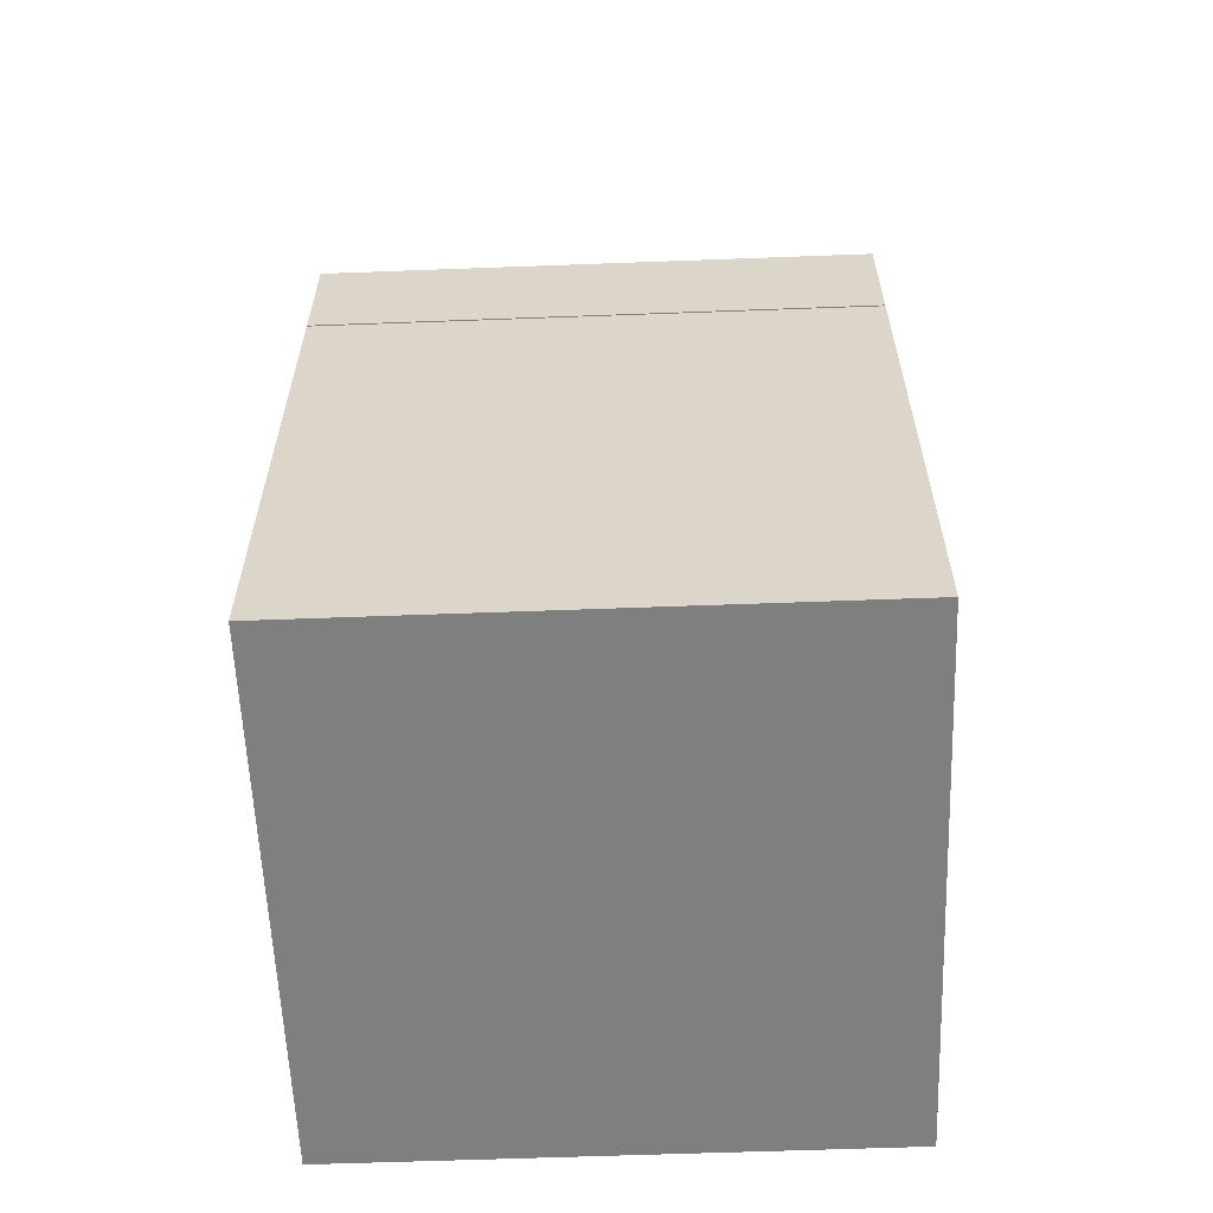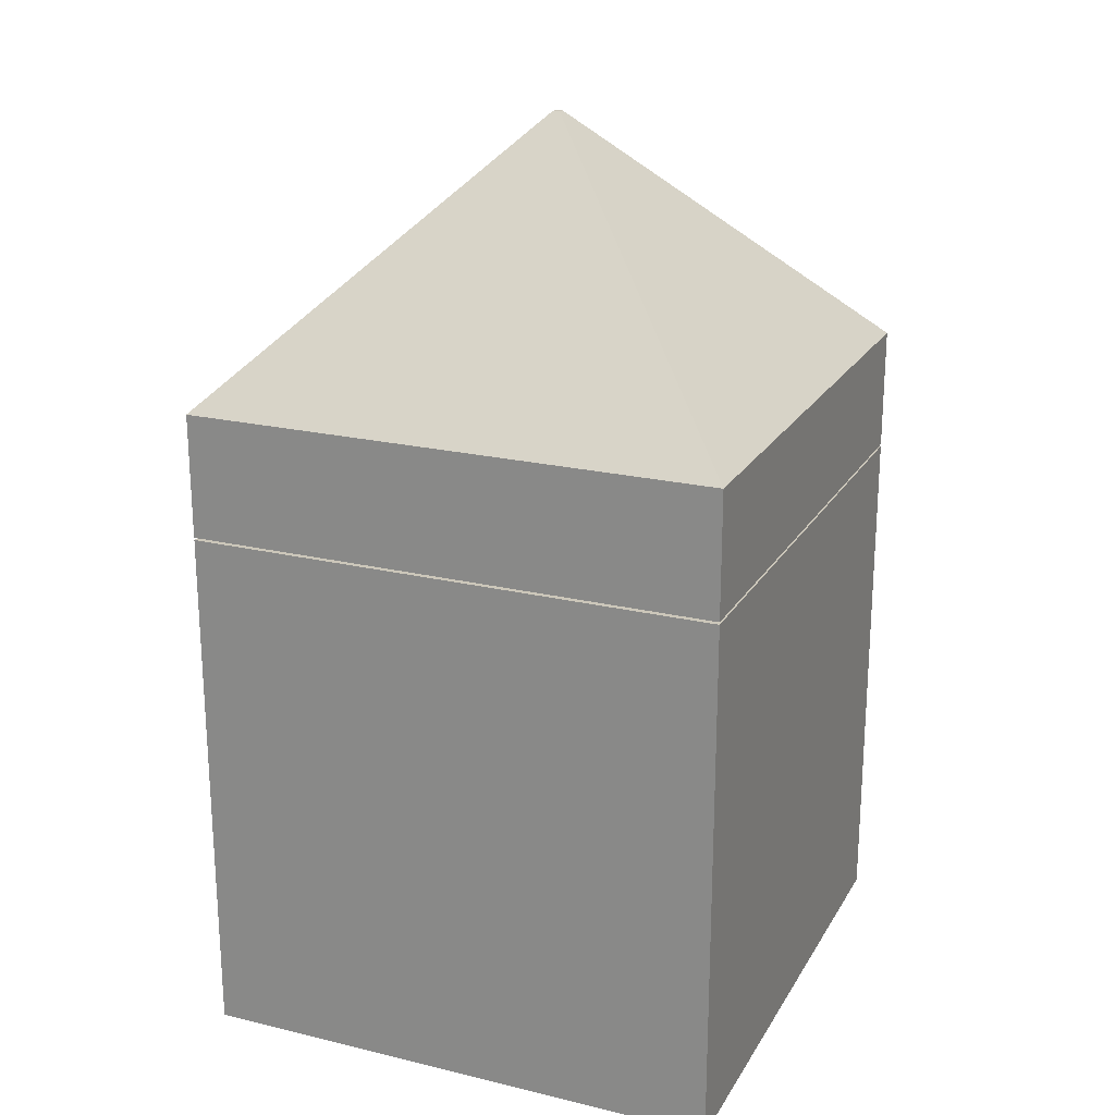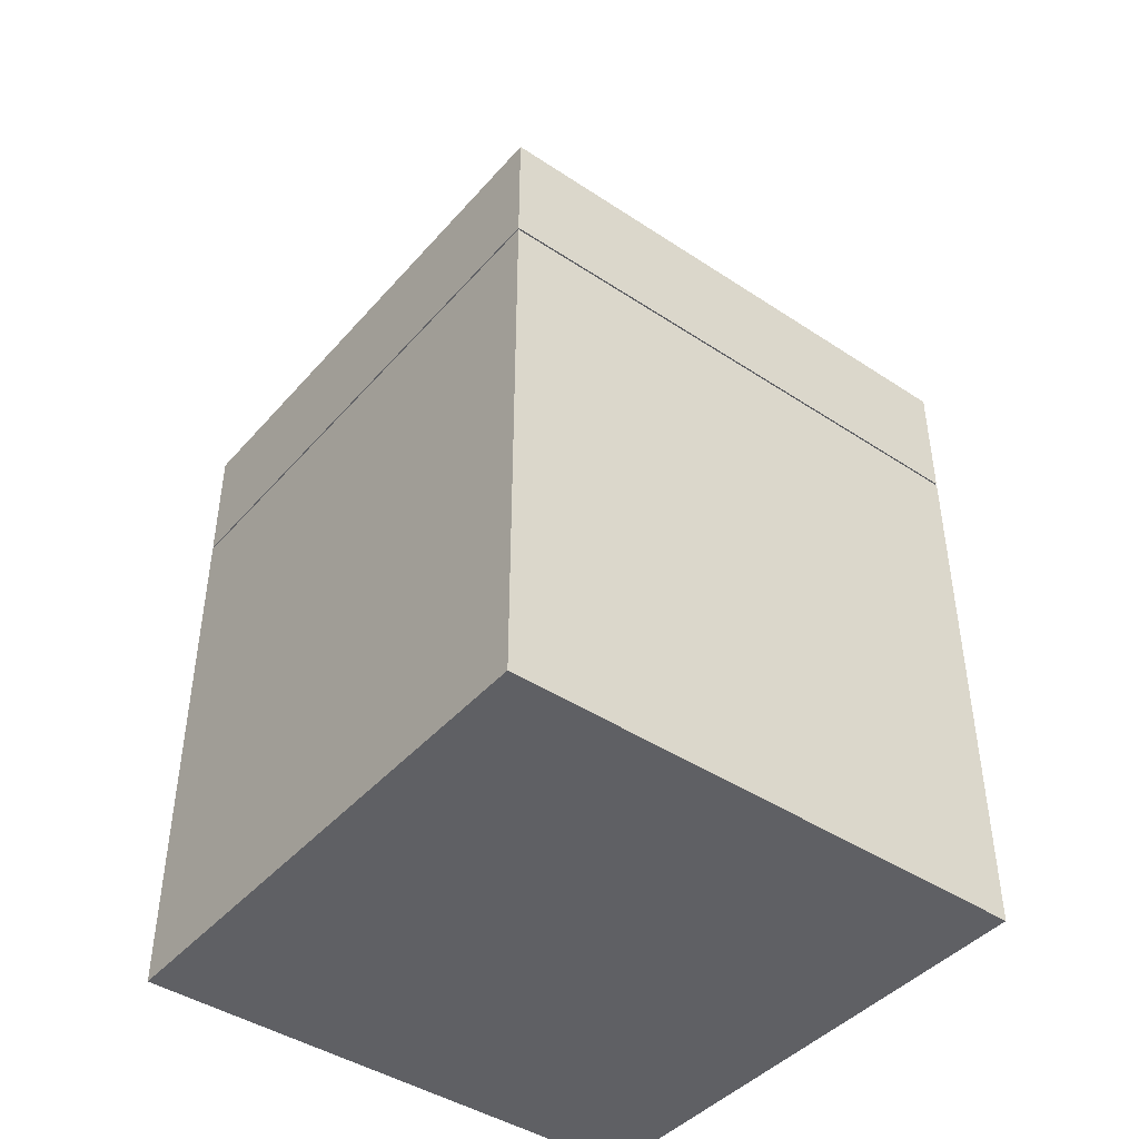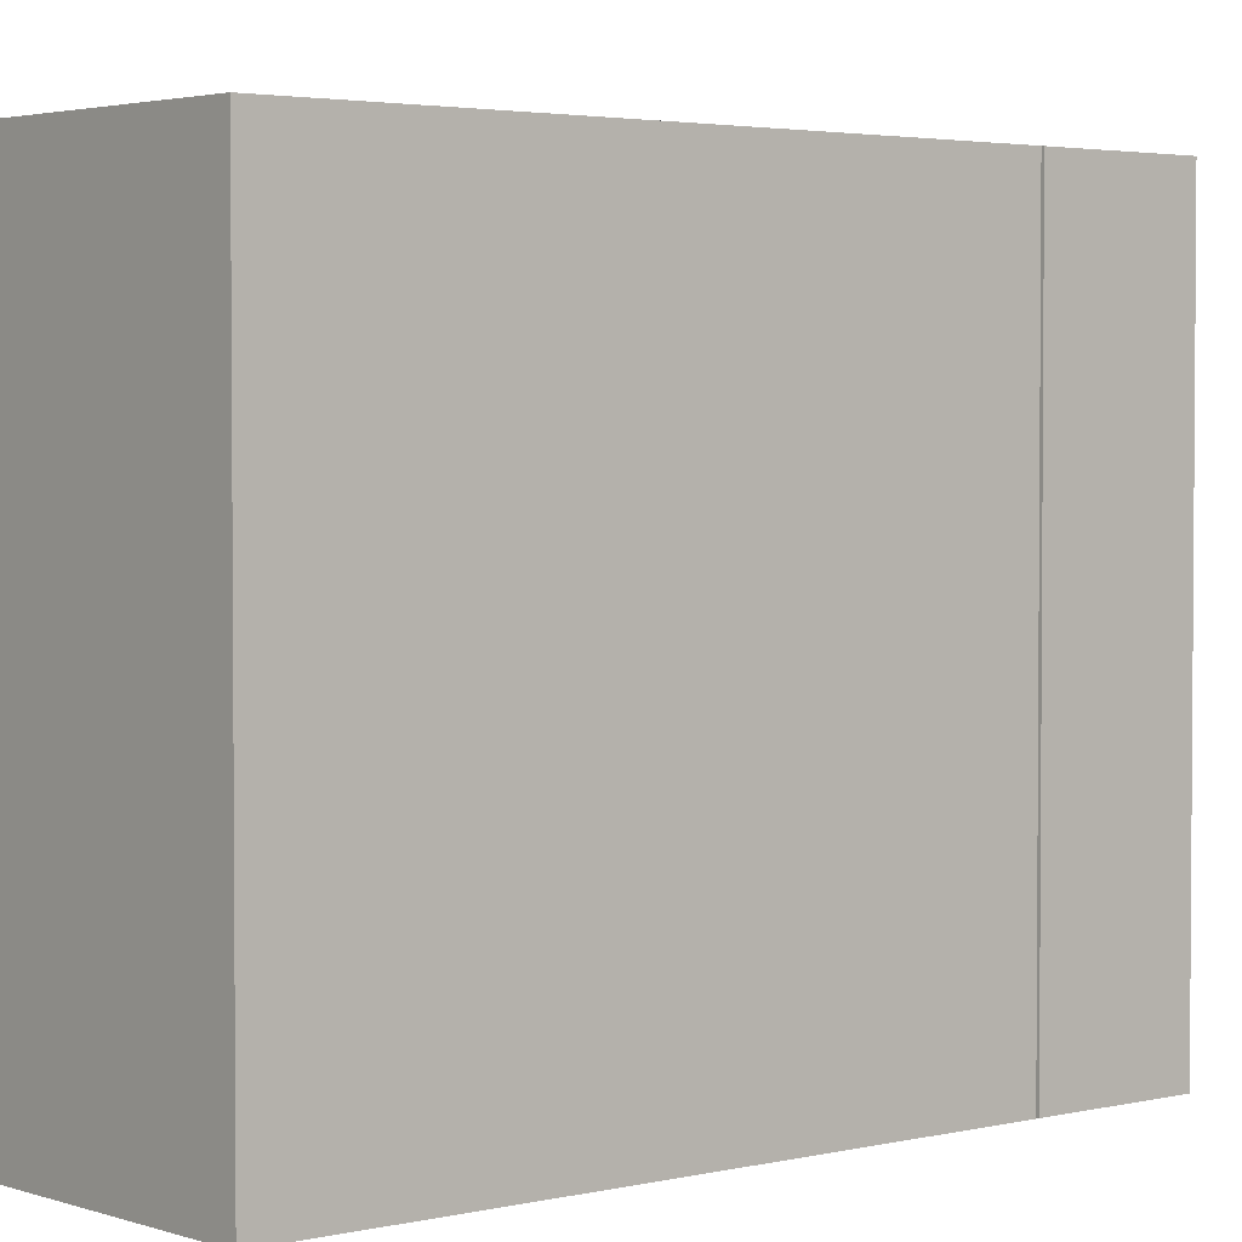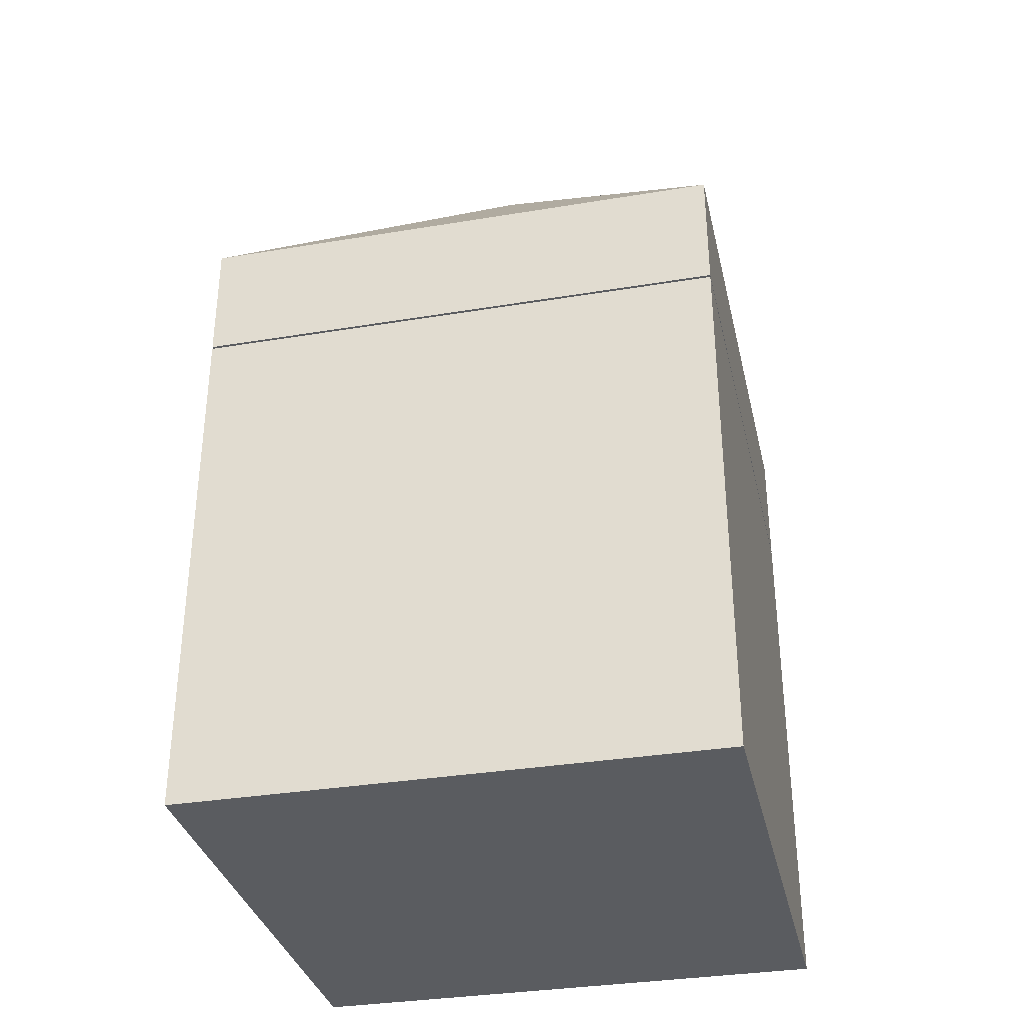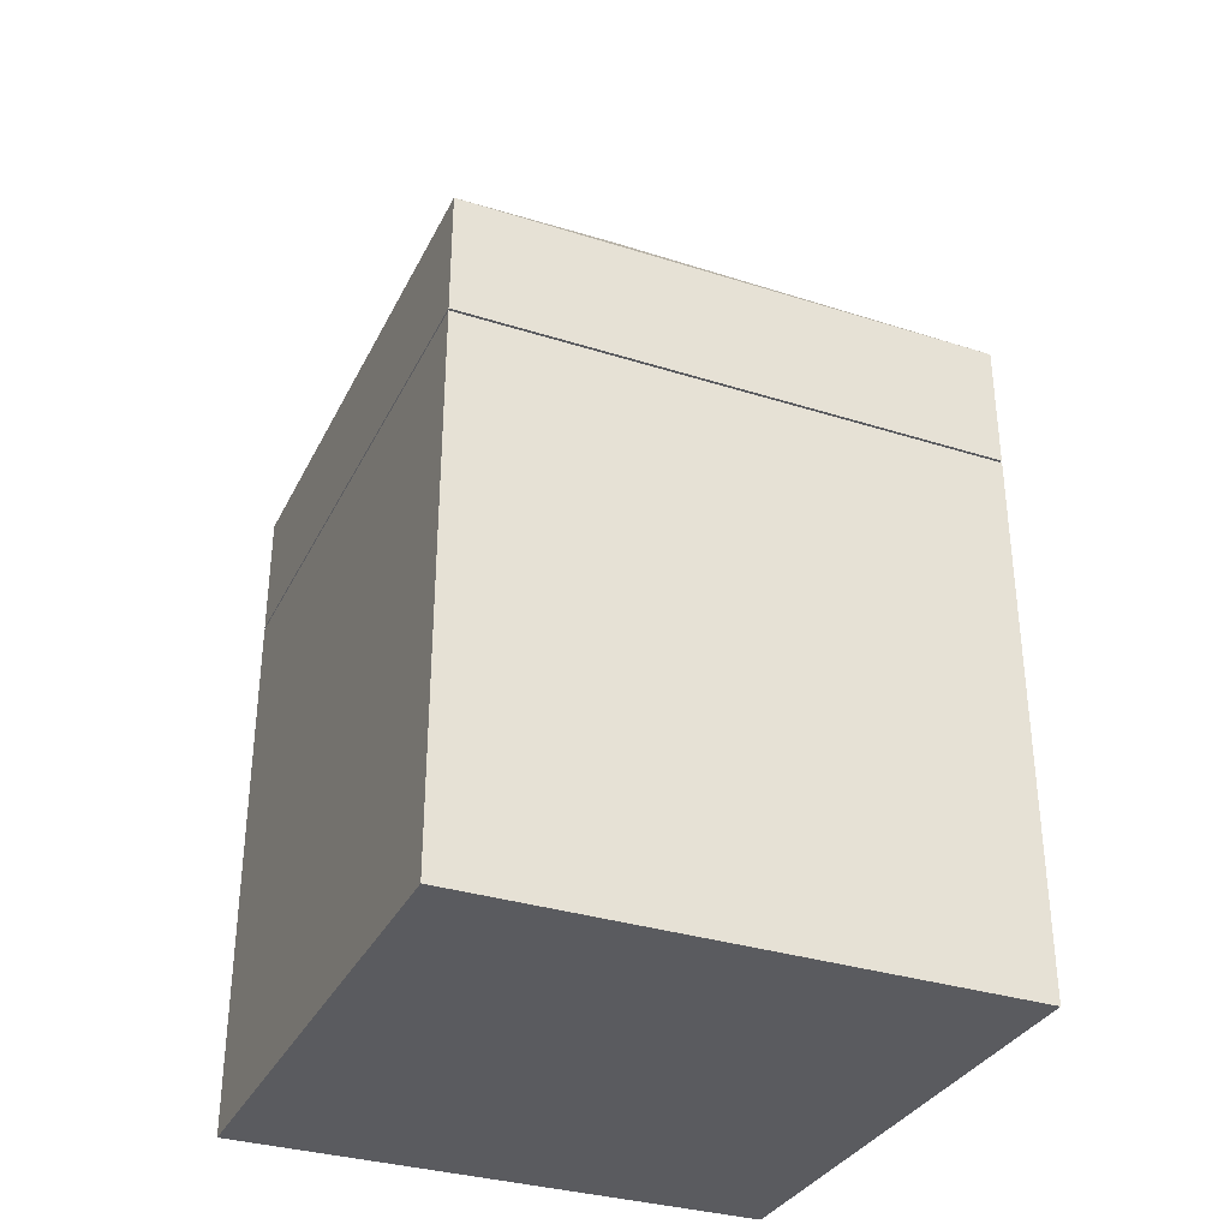
<metadata>
{"format":"obj","ext":"obj","renderer":"f3d","projection":"perspective","resolution":1024,"background":"white","views":[{"elev":-59.7,"azim":92.2,"up":"+Y"},{"elev":21.4,"azim":112.9,"up":"+Y"},{"elev":-43.5,"azim":-37.9,"up":"+Y"},{"elev":2.9,"azim":49.7,"up":"+Z"},{"elev":-33.9,"azim":-77.3,"up":"+Y"},{"elev":-33.3,"azim":156.6,"up":"+Y"}]}
</metadata>
<code>
o Cube
v 3.431 3.431 -3.431
v 3.431 -3.431 -3.431
v 3.431 3.431 3.431
v 3.431 -3.431 3.431
v -3.431 3.431 -3.431
v -3.431 -3.431 -3.431
v -3.431 3.431 3.431
v -3.431 -3.431 3.431
f 1 5 7 3
f 4 3 7 8
f 8 7 5 6
f 6 2 4 8
f 2 1 3 4
f 6 5 1 2
o Cube.001
v 3.431 3.462 -3.431
v 3.431 3.462 3.431
v -3.431 3.462 -3.431
v -3.431 3.462 3.431
v 0.04789 8.399 -0.04789
v 3.431 5.058 -3.431
v 0.04789 8.399 0.04789
v 3.431 5.058 3.431
v -0.04789 8.399 -0.04789
v -3.431 5.058 -3.431
v -0.04789 8.399 0.04789
v -3.431 5.058 3.431
f 10 16 20 12
f 12 20 18 11
f 11 9 10 12
f 13 17 19 15
f 9 14 16 10
f 15 19 20 16
f 13 15 16 14
f 19 17 18 20
f 17 13 14 18
f 11 18 14 9

</code>
